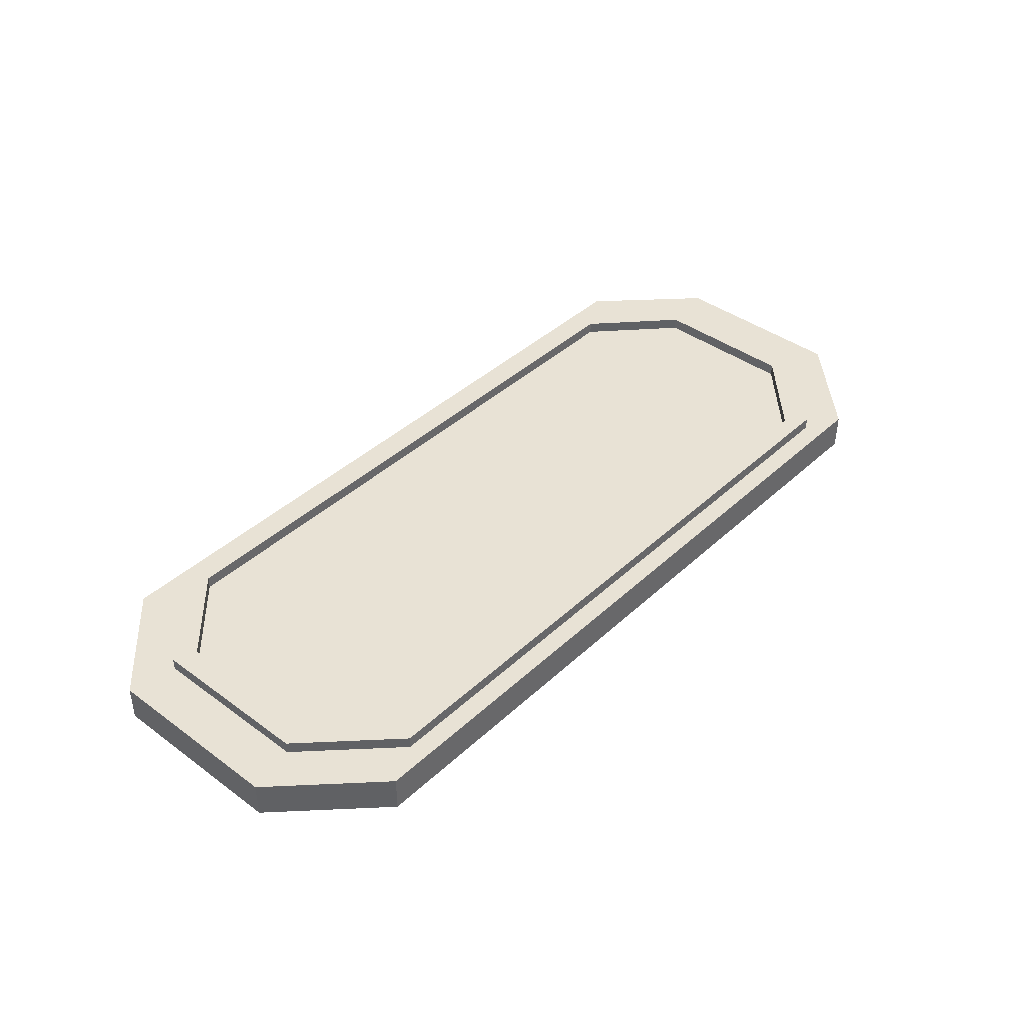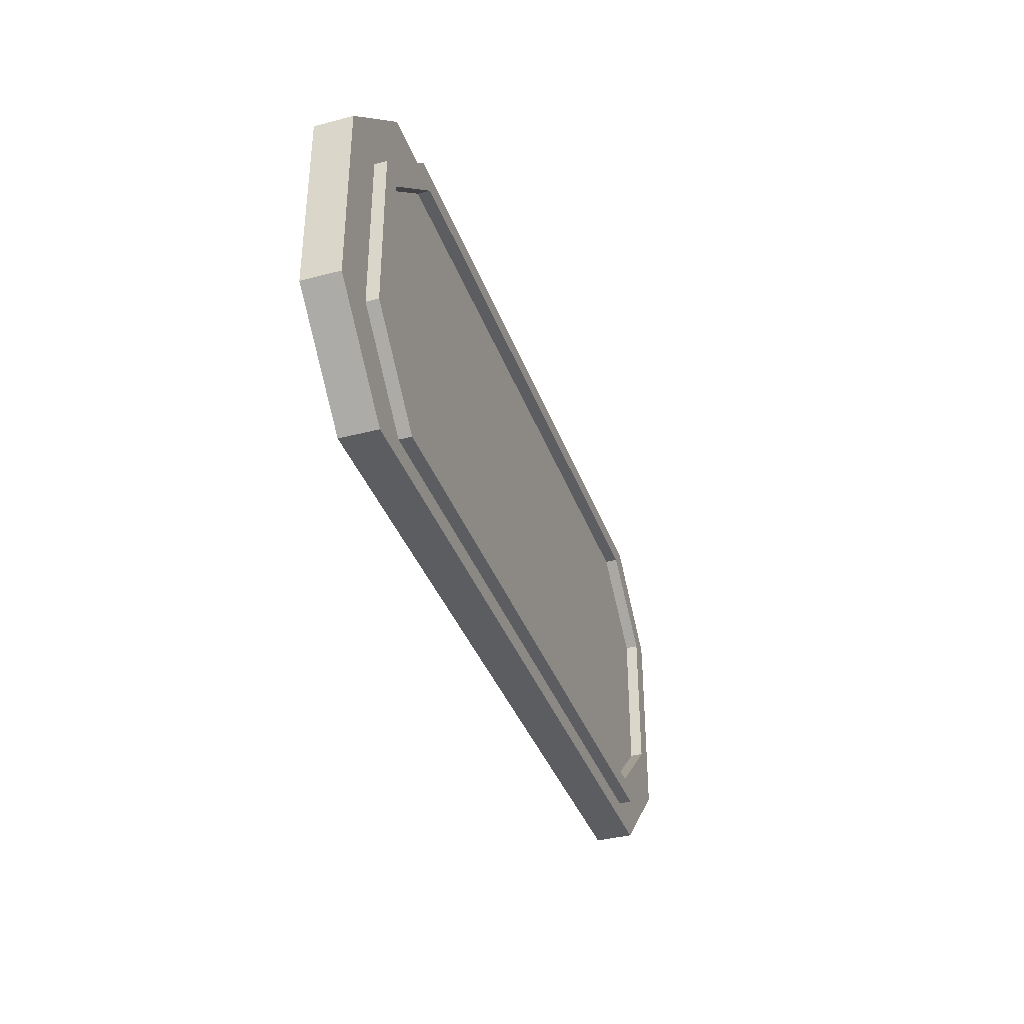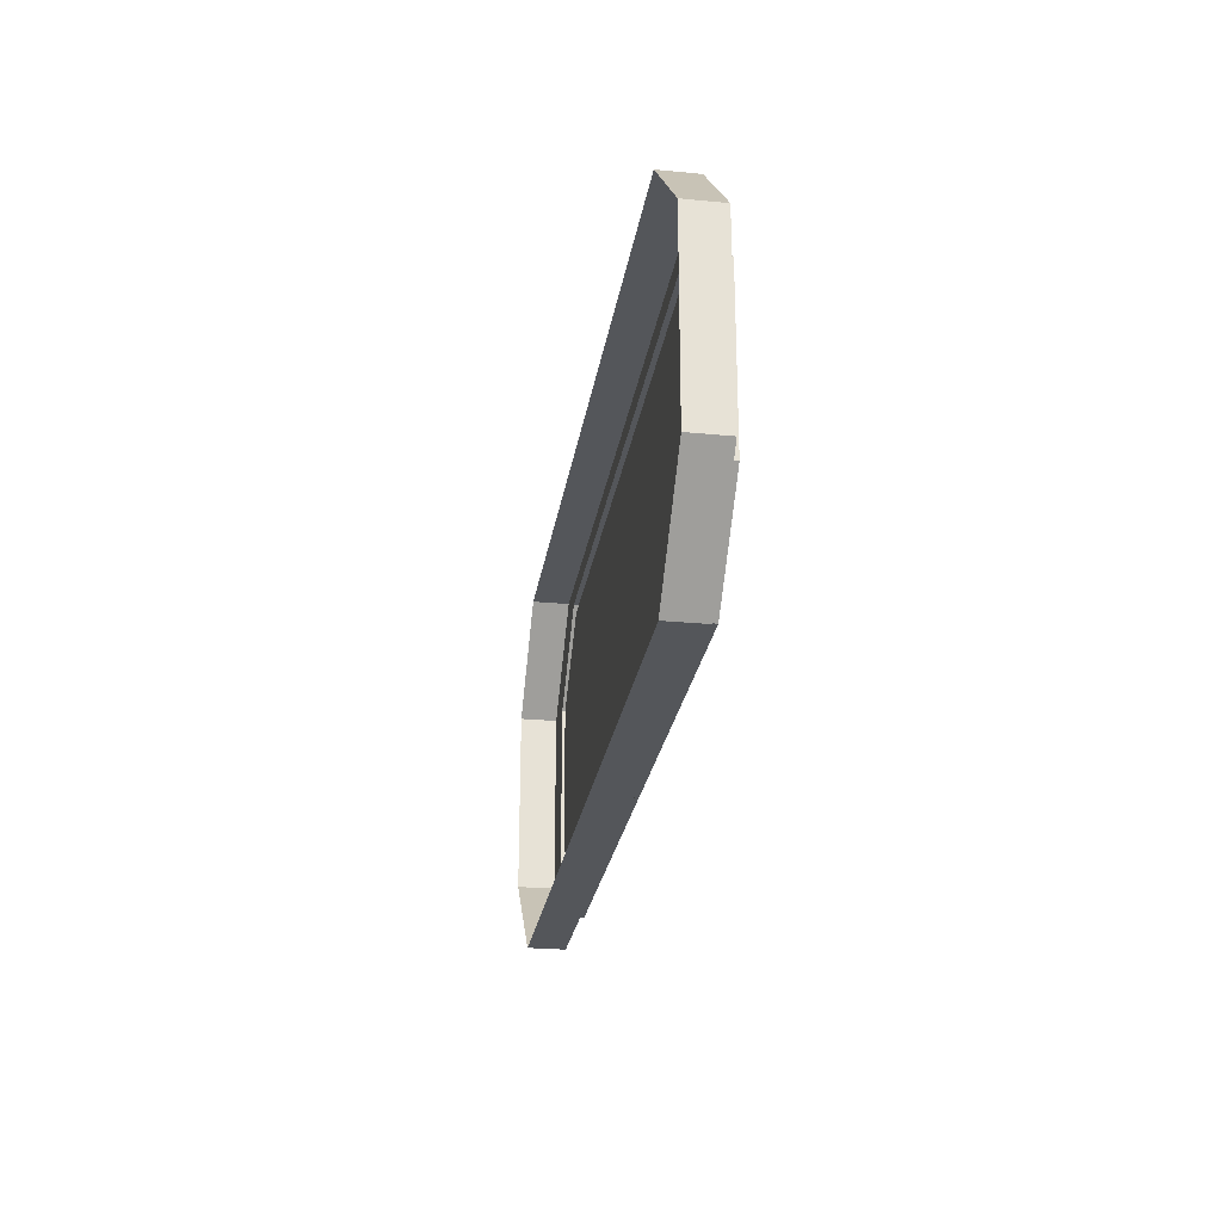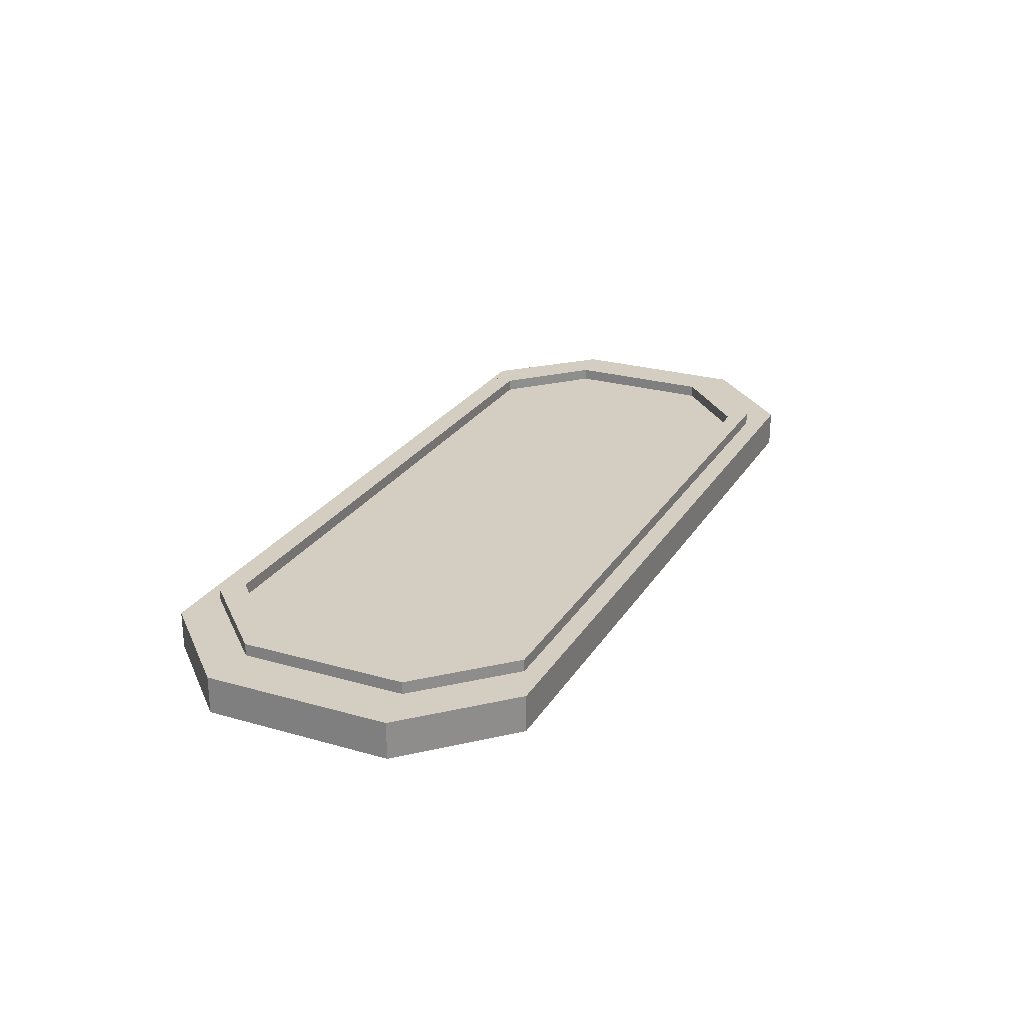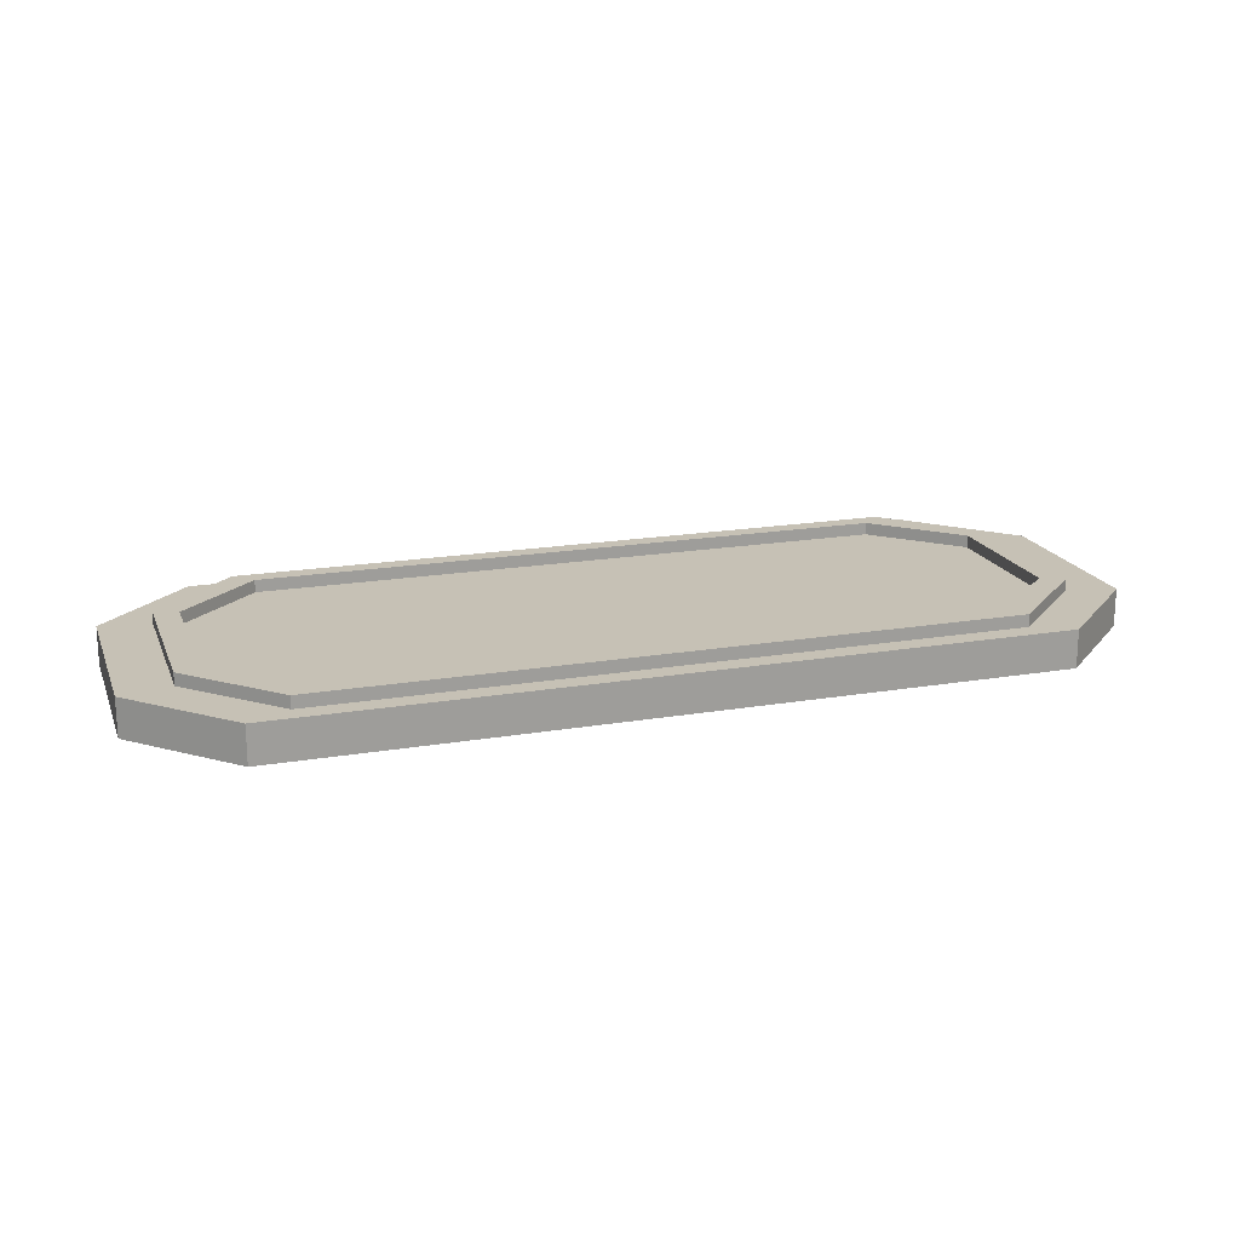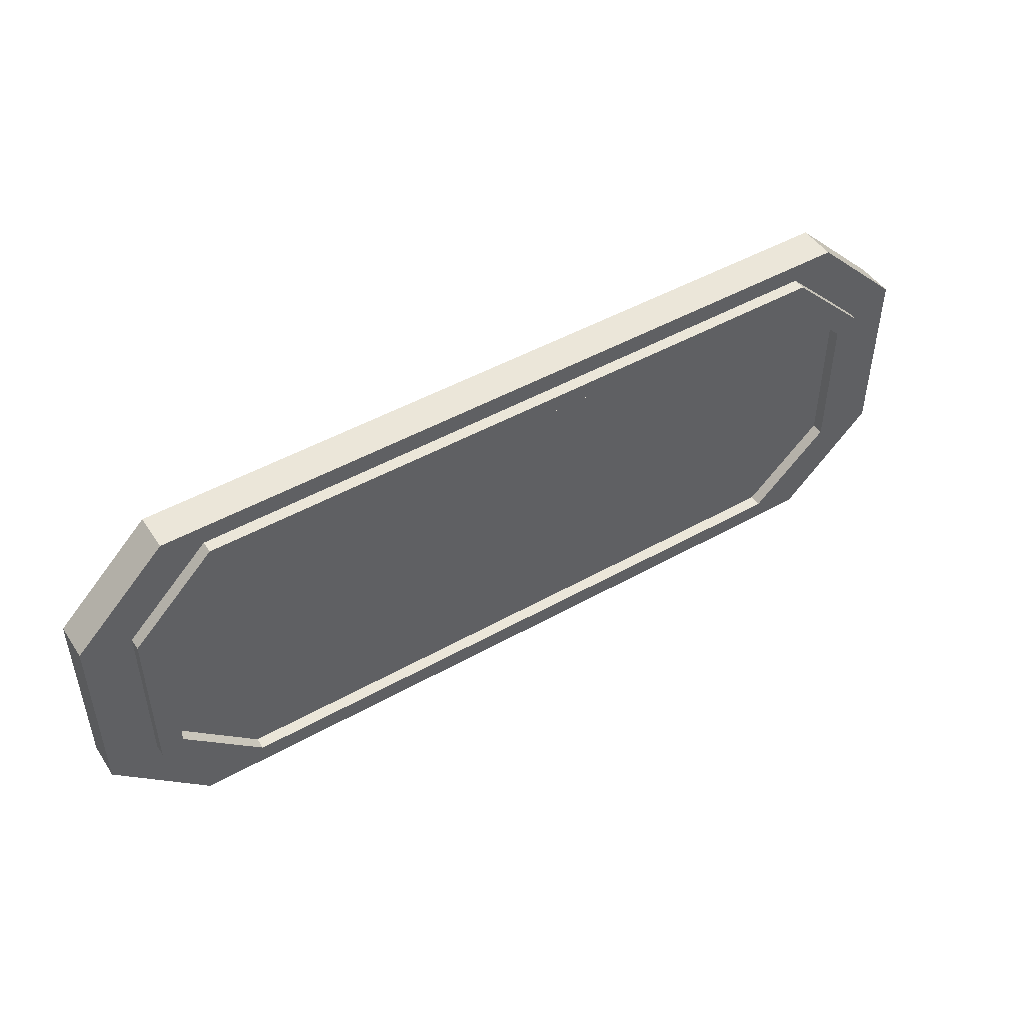
<metadata>
{"format":"obj","ext":"obj","renderer":"f3d","projection":"perspective","resolution":1024,"background":"white","views":[{"elev":40.9,"azim":-48.2,"up":"+Z"},{"elev":-37.2,"azim":-71.3,"up":"+Y"},{"elev":-25.7,"azim":-98.7,"up":"+Y"},{"elev":25.2,"azim":114.8,"up":"+Z"},{"elev":18.8,"azim":-17.9,"up":"+Z"},{"elev":47.8,"azim":-32.2,"up":"+Y"}]}
</metadata>
<code>
g default
v -12.5 10.5 0.5
v -10 13 0.5
v -12.5 10.5 -0.5
v -10 13 -0.5
v 10 13 0.5
v 12.5 10.5 0.5
v 12.5 10.5 -0.5
v 10 13 -0.5
v -10 3 0.5
v -12.5 5.5 0.5
v -12.5 5.5 -0.5
v -10 3 -0.5
v 12.5 5.5 0.5
v 10 3 0.5
v 10 3 -0.5
v 12.5 5.5 -0.5
v -8.939 3.531 0.5
v -11.17 5.765 0.5
v 8.939 3.531 0.5
v 11.17 5.765 0.5
v 11.17 10.23 0.5
v 8.939 12.47 0.5
v -8.939 12.47 0.5
v -11.17 10.23 0.5
v -8.439 4.021 0.5
v -10.55 6.01 0.5
v 8.439 4.021 0.5
v 10.55 6.01 0.5
v 10.55 9.99 0.5
v 8.439 11.98 0.5
v -8.439 11.98 0.5
v -10.55 9.99 0.5
v -8.939 3.531 0.8268
v -11.17 5.765 0.8268
v -8.439 4.021 0.8268
v -10.55 6.01 0.8268
v 8.939 3.531 0.8268
v 8.439 4.021 0.8268
v 11.17 5.765 0.8268
v 10.55 6.01 0.8268
v 11.17 10.23 0.8268
v 10.55 9.99 0.8268
v 8.939 12.47 0.8268
v 8.439 11.98 0.8268
v -8.939 12.47 0.8268
v -8.439 11.98 0.8268
v -11.17 10.23 0.8268
v -10.55 9.99 0.8268
g Giant_Plaque_Prehistoric
f 4 2 8
f 8 2 5
f 9 12 14
f 14 12 15
f 13 16 6
f 6 16 7
f 11 10 3
f 3 10 1
f 25 27 26
f 27 28 26
f 26 28 32
f 28 29 32
f 29 30 32
f 30 31 32
f 1 2 3
f 3 2 4
f 5 6 8
f 8 6 7
f 9 10 12
f 12 10 11
f 13 14 16
f 16 14 15
f 9 17 10
f 10 17 18
f 9 14 17
f 17 14 19
f 14 13 19
f 19 13 20
f 13 6 20
f 20 6 21
f 5 22 6
f 6 22 21
f 5 2 22
f 22 2 23
f 2 1 23
f 23 1 24
f 1 10 24
f 24 10 18
f 33 35 34
f 34 35 36
f 33 37 35
f 35 37 38
f 37 39 38
f 38 39 40
f 39 41 40
f 40 41 42
f 43 44 41
f 41 44 42
f 43 45 44
f 44 45 46
f 45 47 46
f 46 47 48
f 47 34 48
f 48 34 36
f 18 17 34
f 34 17 33
f 25 26 35
f 35 26 36
f 17 19 33
f 33 19 37
f 27 25 38
f 38 25 35
f 19 20 37
f 37 20 39
f 28 27 40
f 40 27 38
f 20 21 39
f 39 21 41
f 29 28 42
f 42 28 40
f 21 22 41
f 41 22 43
f 30 29 44
f 44 29 42
f 22 23 43
f 43 23 45
f 31 30 46
f 46 30 44
f 23 24 45
f 45 24 47
f 32 31 48
f 48 31 46
f 24 18 47
f 47 18 34
f 26 32 36
f 36 32 48

</code>
